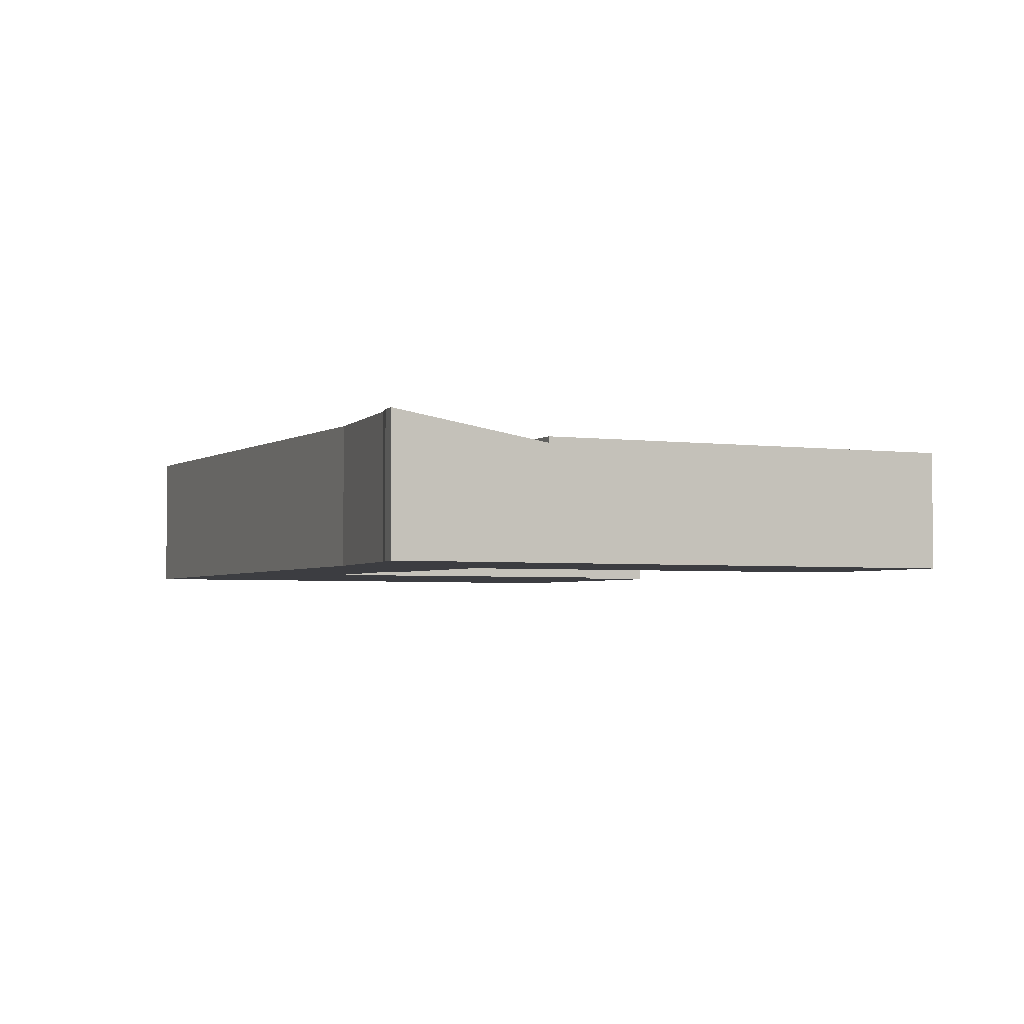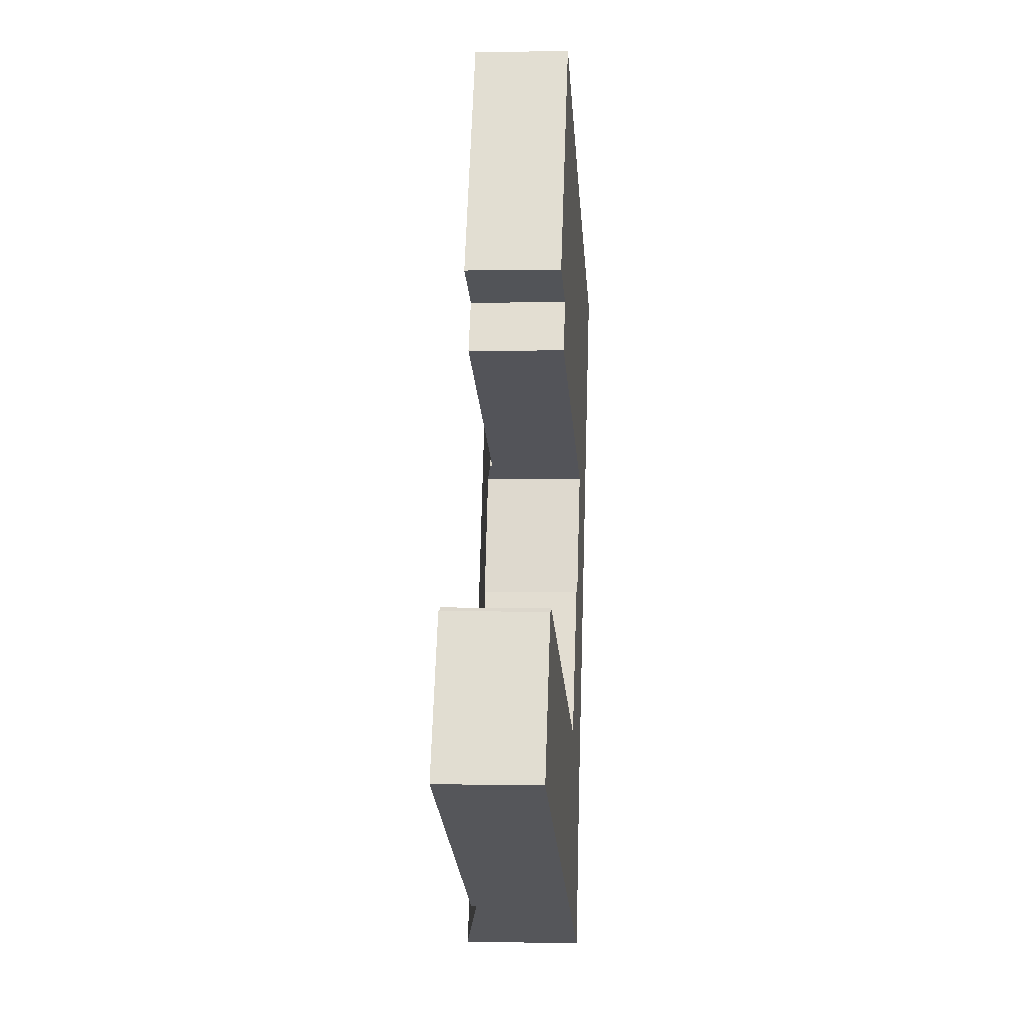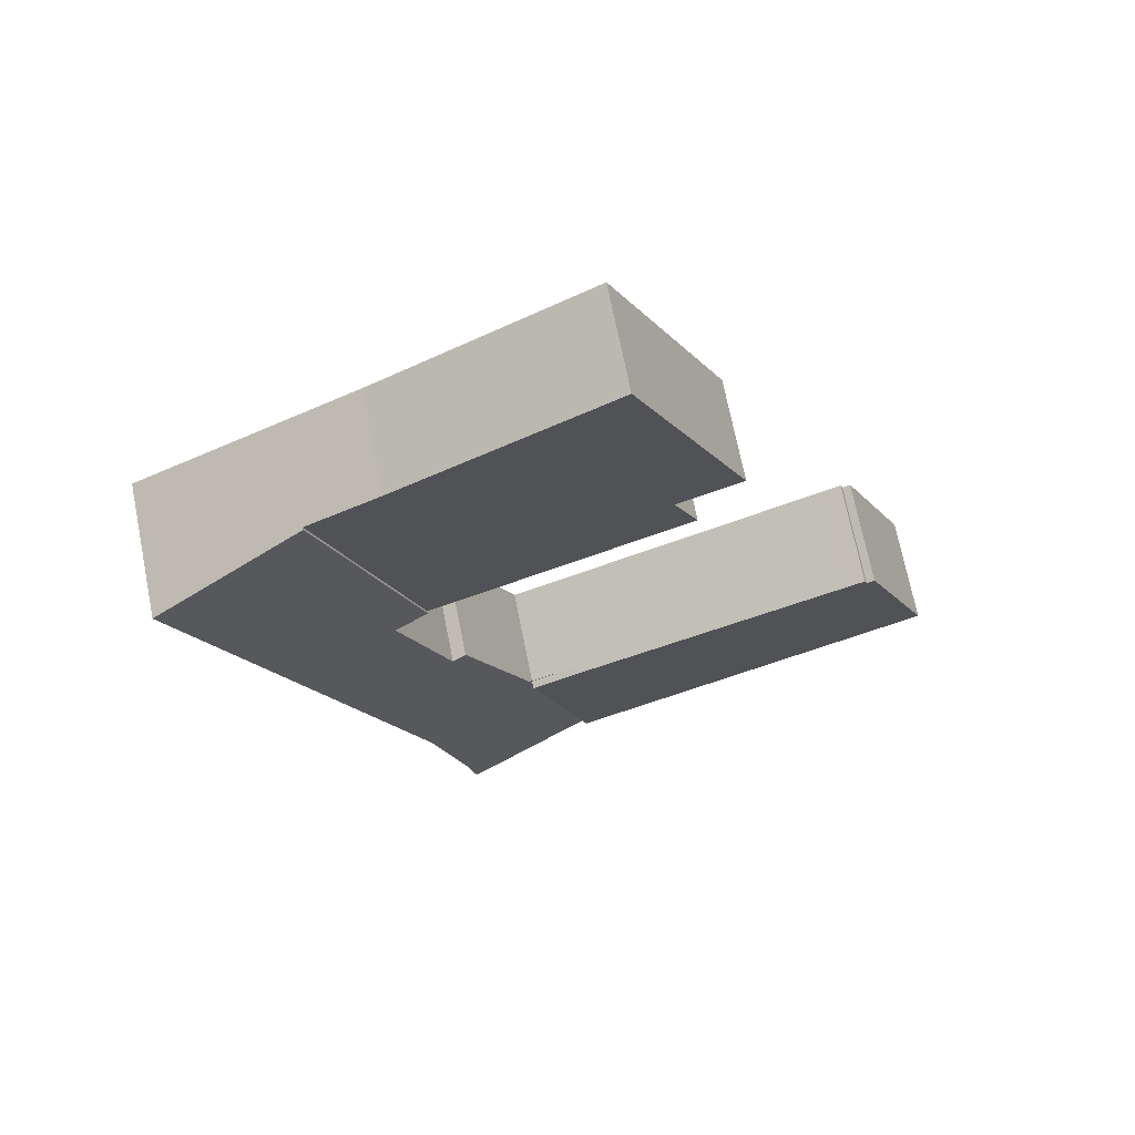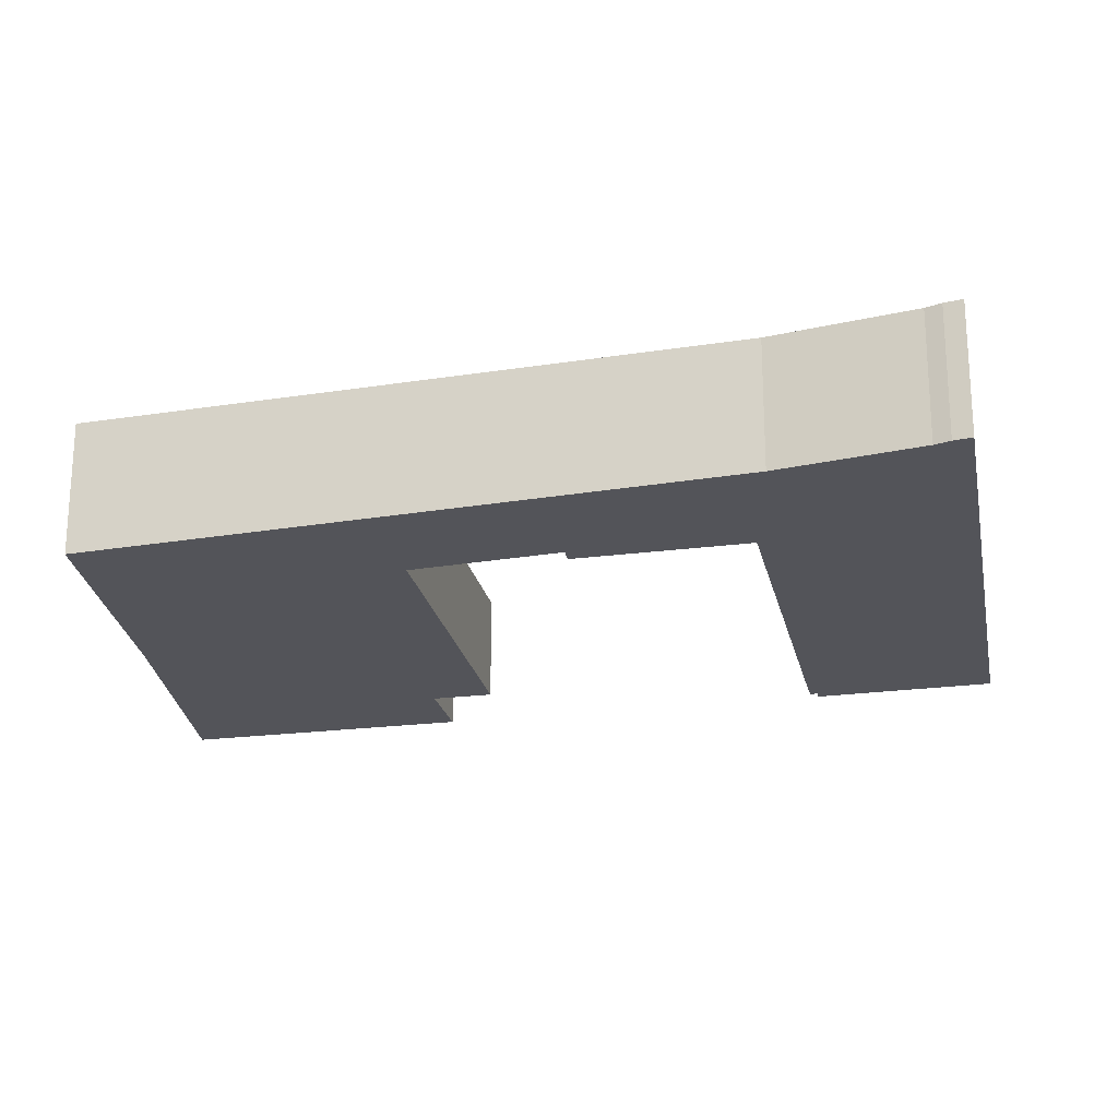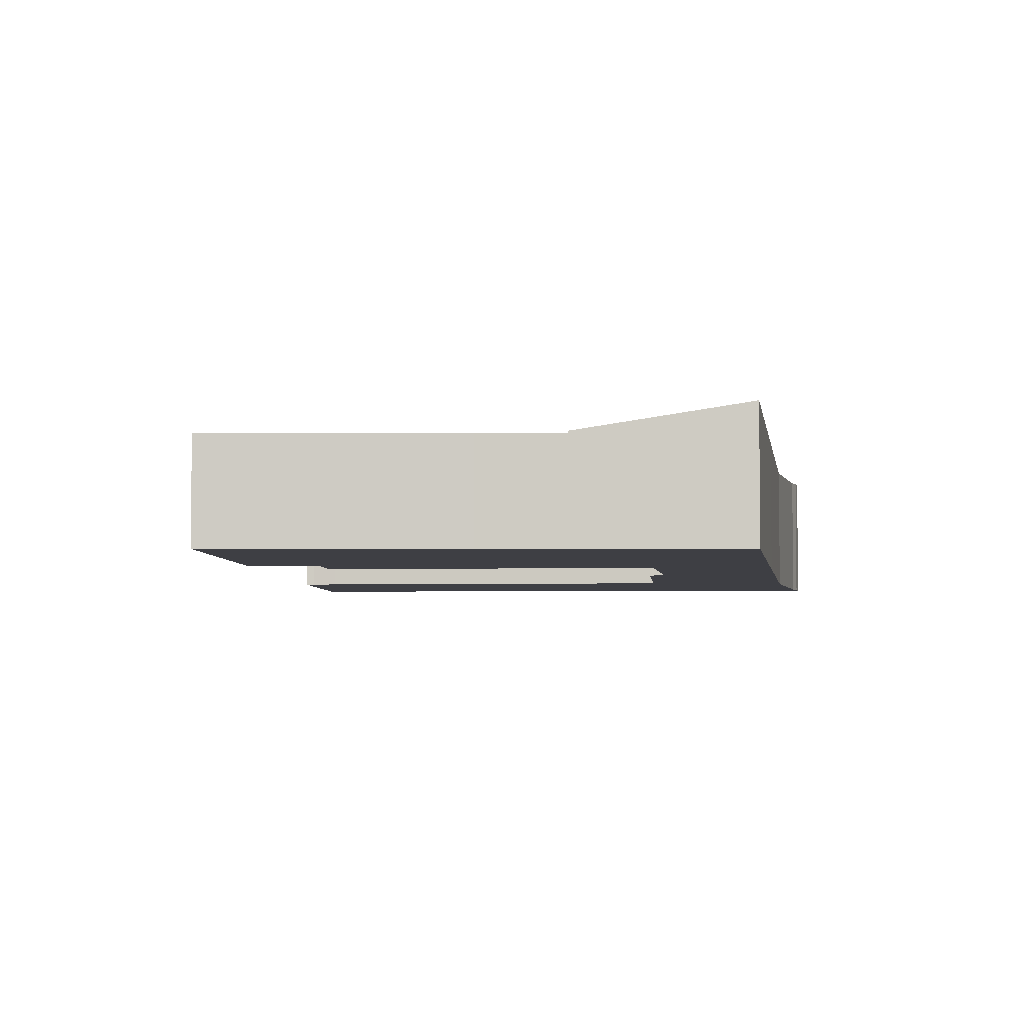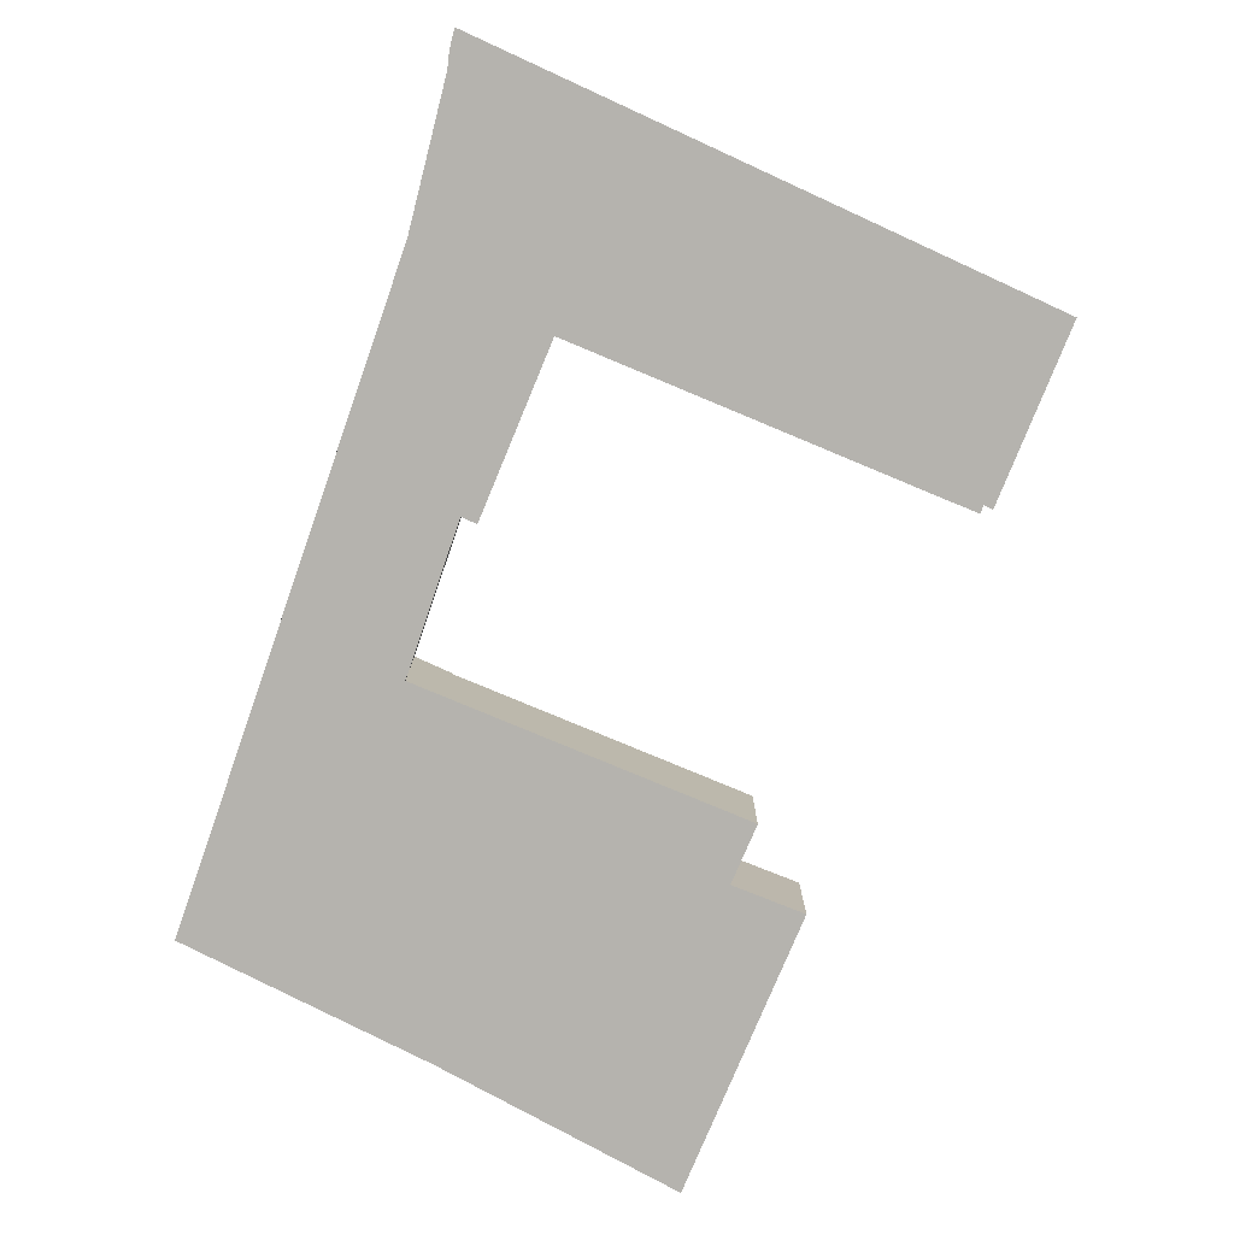
<metadata>
{"format":"obj","ext":"obj","renderer":"f3d","projection":"perspective","resolution":1024,"background":"white","views":[{"elev":-2.8,"azim":177.6,"up":"+Y"},{"elev":-0.0,"azim":-85.0,"up":"+Z"},{"elev":70.8,"azim":168.7,"up":"+Z"},{"elev":-23.7,"azim":125.9,"up":"+Y"},{"elev":-4.5,"azim":28.3,"up":"+Y"},{"elev":-79.9,"azim":-178.8,"up":"+Y"}]}
</metadata>
<code>
v  12.47 3.7 27.71
v  10.75 3.7 17.54
v  8.364 3.7 18.55
v  9.866 3.7 15.61
v  10.06 3.7 15.5
v  9.858 3.7 15.59
v  19.48 3.7 11.35
v  20.25 3.7 23.25
v  22.89 3.7 21.84
v  12.47 -1.697e-15 27.71
v  20.25 -1.424e-15 23.25
v  19.48 -6.949e-16 11.35
v  10.06 -9.492e-16 15.5
v  9.858 -9.548e-16 15.59
v  9.866 -9.559e-16 15.61
v  10.75 -1.074e-15 17.54
v  8.364 -1.136e-15 18.55
v  22.89 -1.338e-15 21.84
v  2.523 3.988 5.826
v  13.64 3.988 -6.615
v  0 3.988 2.442e-16
v  2.752 3.988 5.701
v  2.815 3.988 5.667
v  2.91 3.988 5.945
v  3.75 3.988 5.585
v  14.08 3.988 1.013
v  15.84 3.988 0.157
v  14.08 -6.203e-17 1.013
v  15.84 -9.613e-18 0.157
v  13.64 4.051e-16 -6.615
v  2.523 -3.567e-16 5.826
v  2.815 -3.47e-16 5.667
v  2.752 -3.491e-16 5.701
v  2.91 -3.64e-16 5.945
v  3.75 -3.42e-16 5.585
v  0 0 0
v  14.08 3.7 1.013
v  15.84 3.7 0.231
v  15.84 3.7 0.157
v  15.94 3.7 0.441
v  15.84 -1.414e-17 0.231
v  15.94 -2.7e-17 0.441
v  18.35 3.881 5.946
v  18.86 3.972 5.696
v  15.94 3.785 0.441
v  13.64 3.785 -6.615
v  18.76 4.663 -8.365
v  18.58 4.667 -9.01
v  18.84 4.645 -7.774
v  20.21 4.607 -2.806
v  15.84 3.785 0.157
v  20.47 4.612 -2.088
v  24.11 4.68 7.748
v  20.37 3.999 9.814
v  28.27 4.758 18.99
v  20.73 4.005 10.8
v  19.48 3.785 11.35
v  22.89 3.785 21.84
v  20.73 -6.611e-16 10.8
v  18.58 5.517e-16 -9.01
v  28.27 -1.163e-15 18.99
v  24.11 -4.744e-16 7.748
v  20.47 1.279e-16 -2.088
v  20.21 1.718e-16 -2.806
v  18.84 4.76e-16 -7.774
v  18.76 5.122e-16 -8.365
v  18.86 -3.488e-16 5.696
v  18.35 -3.641e-16 5.946
v  20.37 -6.009e-16 9.814
g defaultobject
f 1 2 3
f 4 5 6
f 5 4 2
f 5 2 7
f 7 2 1
f 7 1 8
f 7 8 9
f 10 8 1
f 8 10 11
f 12 5 7
f 5 12 13
f 5 13 6
f 6 13 14
f 14 4 6
f 4 14 15
f 16 3 2
f 3 16 17
f 15 2 4
f 2 15 16
f 17 1 3
f 1 17 10
f 11 9 8
f 9 11 18
f 18 7 9
f 7 18 12
f 17 11 10
f 11 17 18
f 18 17 16
f 18 16 12
f 12 16 15
f 12 15 14
f 12 14 13
f 19 20 21
f 20 19 22
f 20 22 23
f 20 23 24
f 20 24 25
f 20 25 26
f 20 26 27
f 28 27 26
f 27 28 29
f 29 20 27
f 20 29 30
f 31 22 19
f 22 31 23
f 23 31 32
f 32 31 33
f 34 25 24
f 25 34 35
f 35 26 25
f 26 35 28
f 36 19 21
f 19 36 31
f 32 24 23
f 24 32 34
f 30 21 20
f 21 30 36
f 30 31 36
f 31 30 33
f 33 30 32
f 32 30 34
f 34 30 35
f 35 30 28
f 28 30 29
f 37 38 39
f 40 39 38
f 28 38 37
f 38 28 41
f 42 39 40
f 39 42 29
f 41 40 38
f 40 41 42
f 29 37 39
f 37 29 28
f 29 41 28
f 29 42 41
f 43 44 45
f 46 47 48
f 47 46 49
f 49 46 50
f 50 46 51
f 50 51 52
f 52 51 53
f 53 51 45
f 53 45 44
f 53 44 54
f 53 54 55
f 55 54 56
f 55 56 57
f 55 57 58
f 59 57 56
f 57 59 12
f 60 46 48
f 46 60 30
f 61 55 58
f 61 53 55
f 53 61 62
f 53 62 52
f 52 62 63
f 52 63 50
f 50 63 64
f 65 49 50
f 49 66 47
f 66 49 65
f 47 60 48
f 60 47 66
f 43 67 44
f 67 43 68
f 61 58 18
f 65 50 64
f 54 59 56
f 59 54 44
f 59 44 69
f 69 44 67
f 12 58 57
f 58 12 18
f 30 51 46
f 51 30 29
f 51 29 45
f 45 29 42
f 45 68 43
f 68 45 42
f 66 30 60
f 30 66 65
f 30 65 64
f 30 64 29
f 29 64 63
f 29 63 62
f 29 62 42
f 42 62 67
f 67 62 69
f 69 62 61
f 69 61 59
f 59 61 12
f 12 61 18
f 68 42 67

</code>
